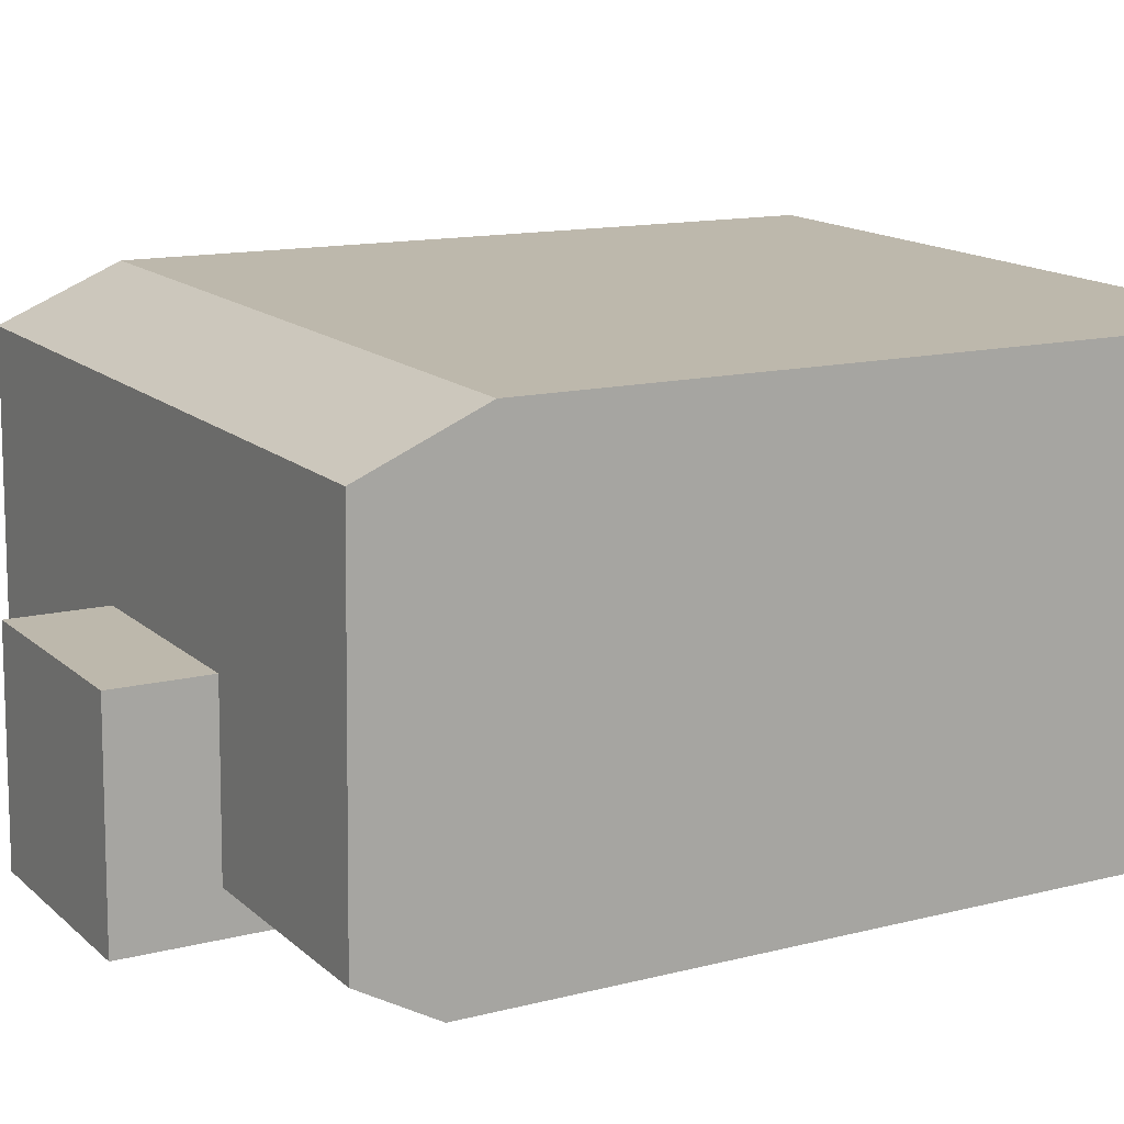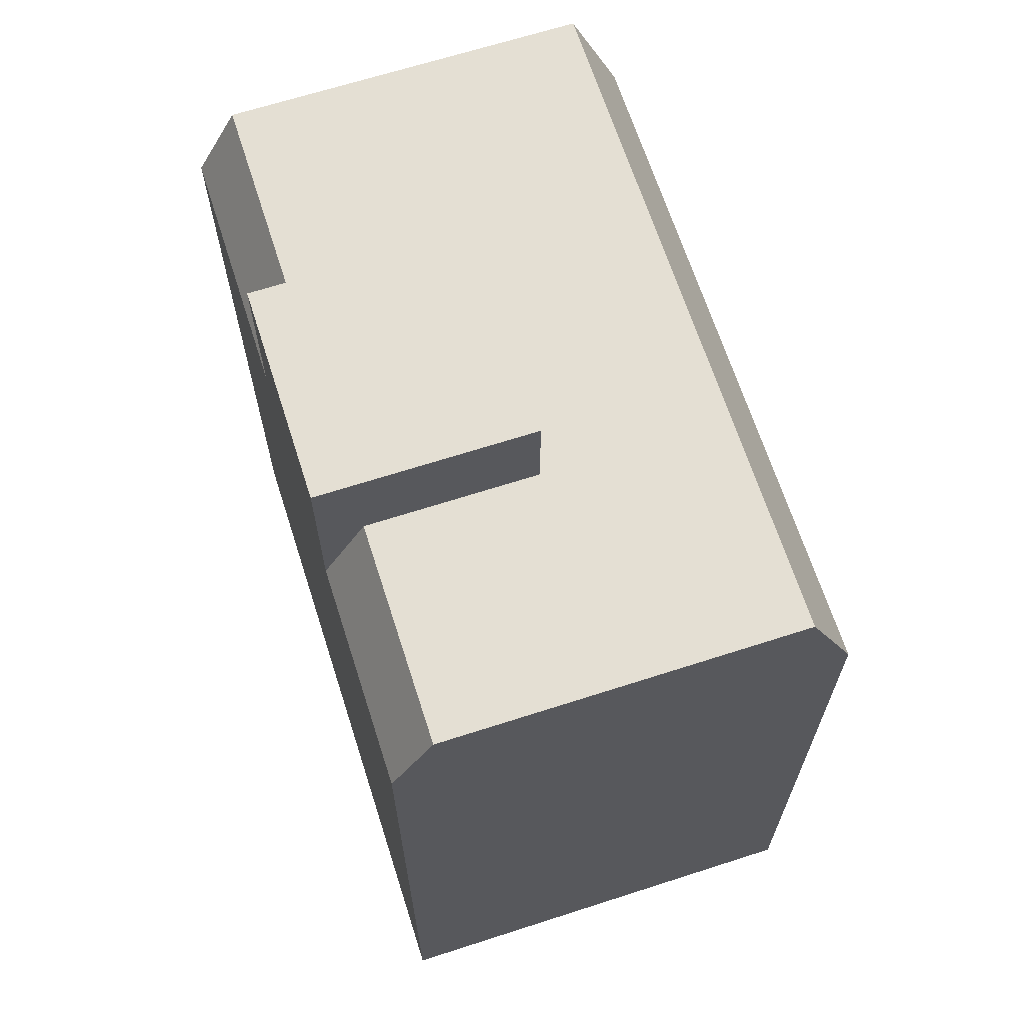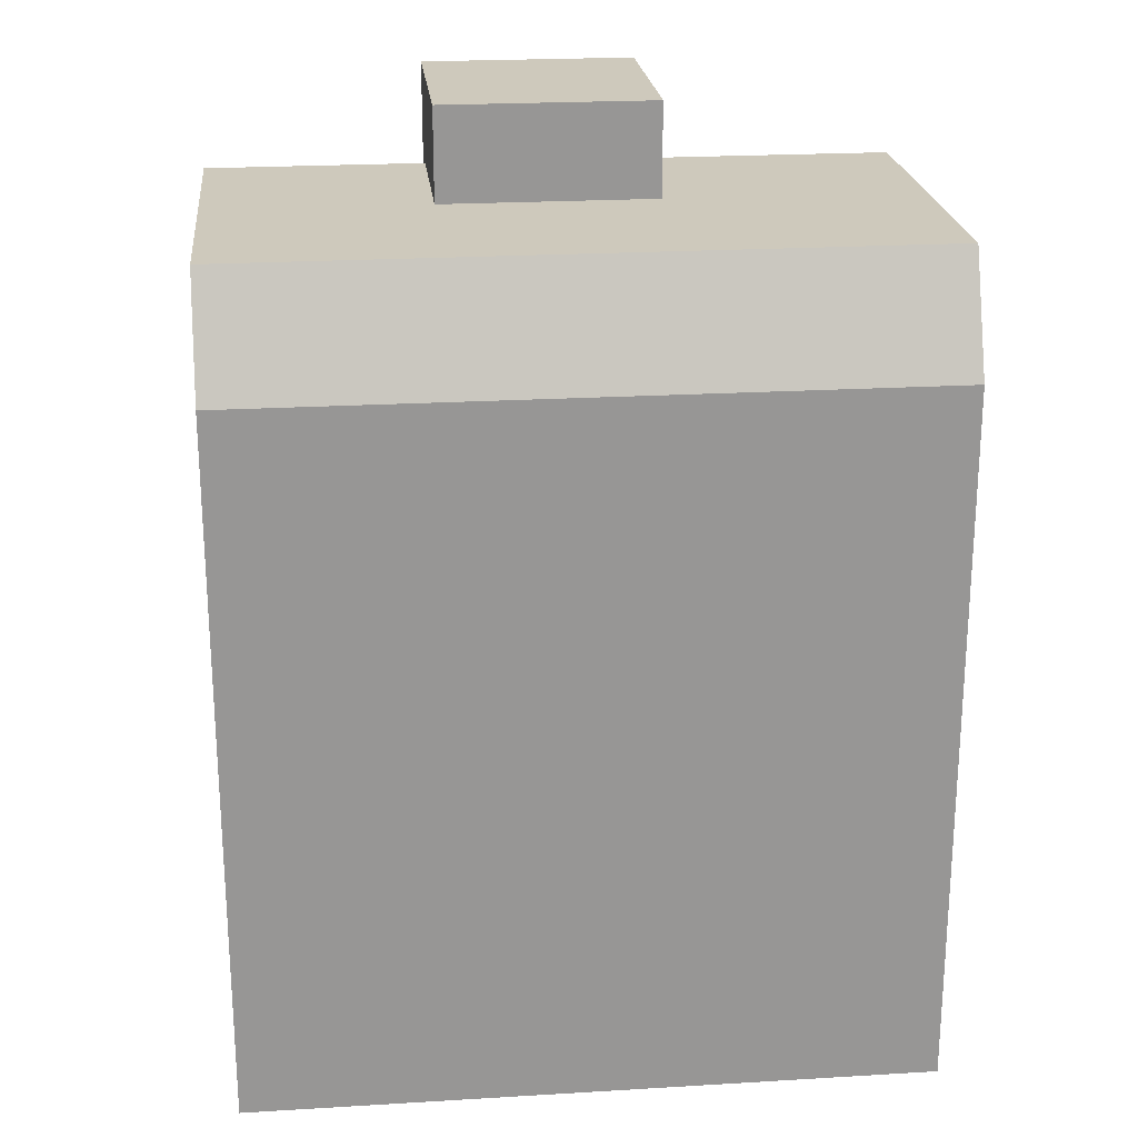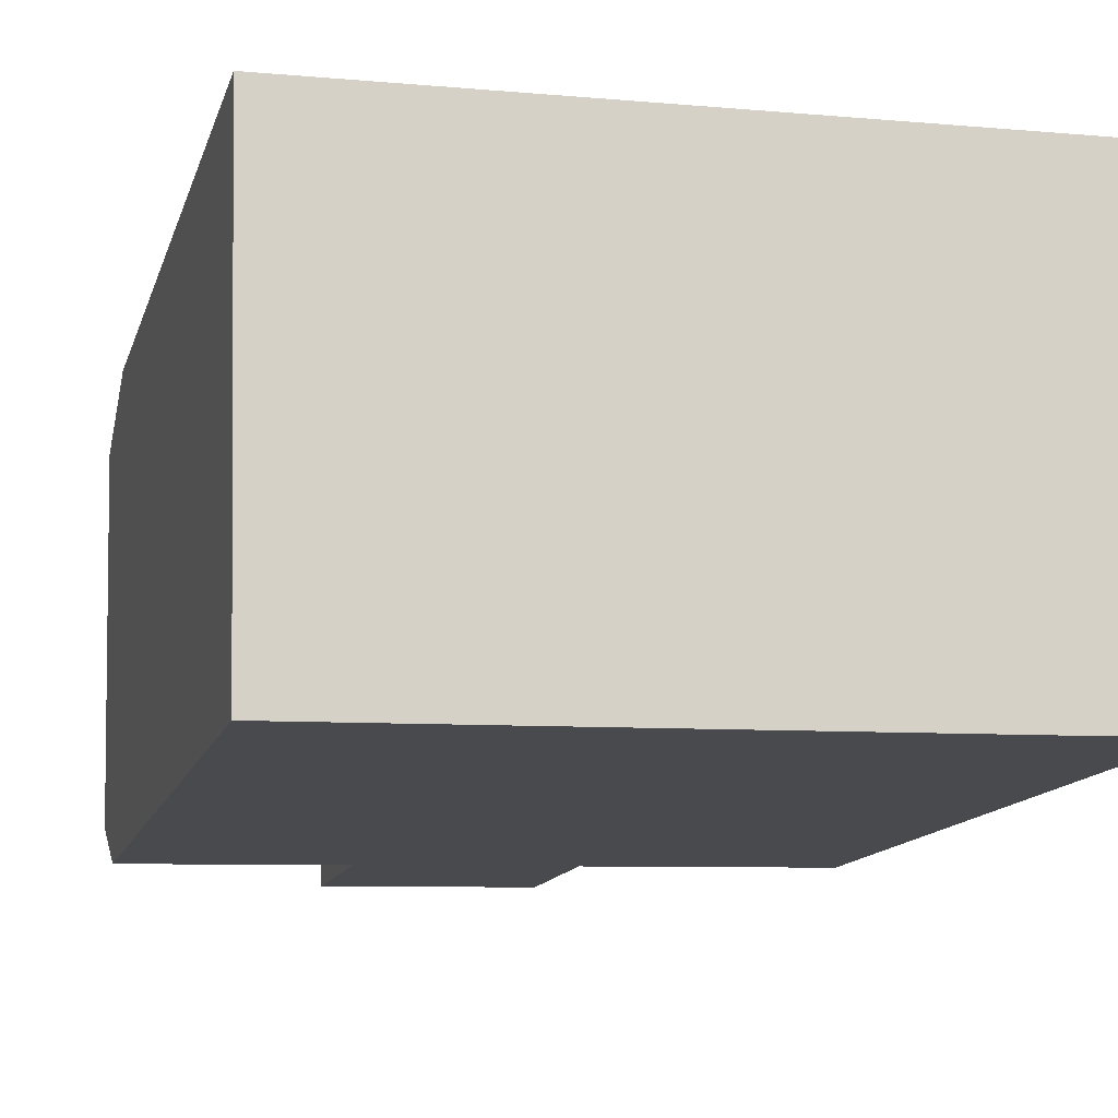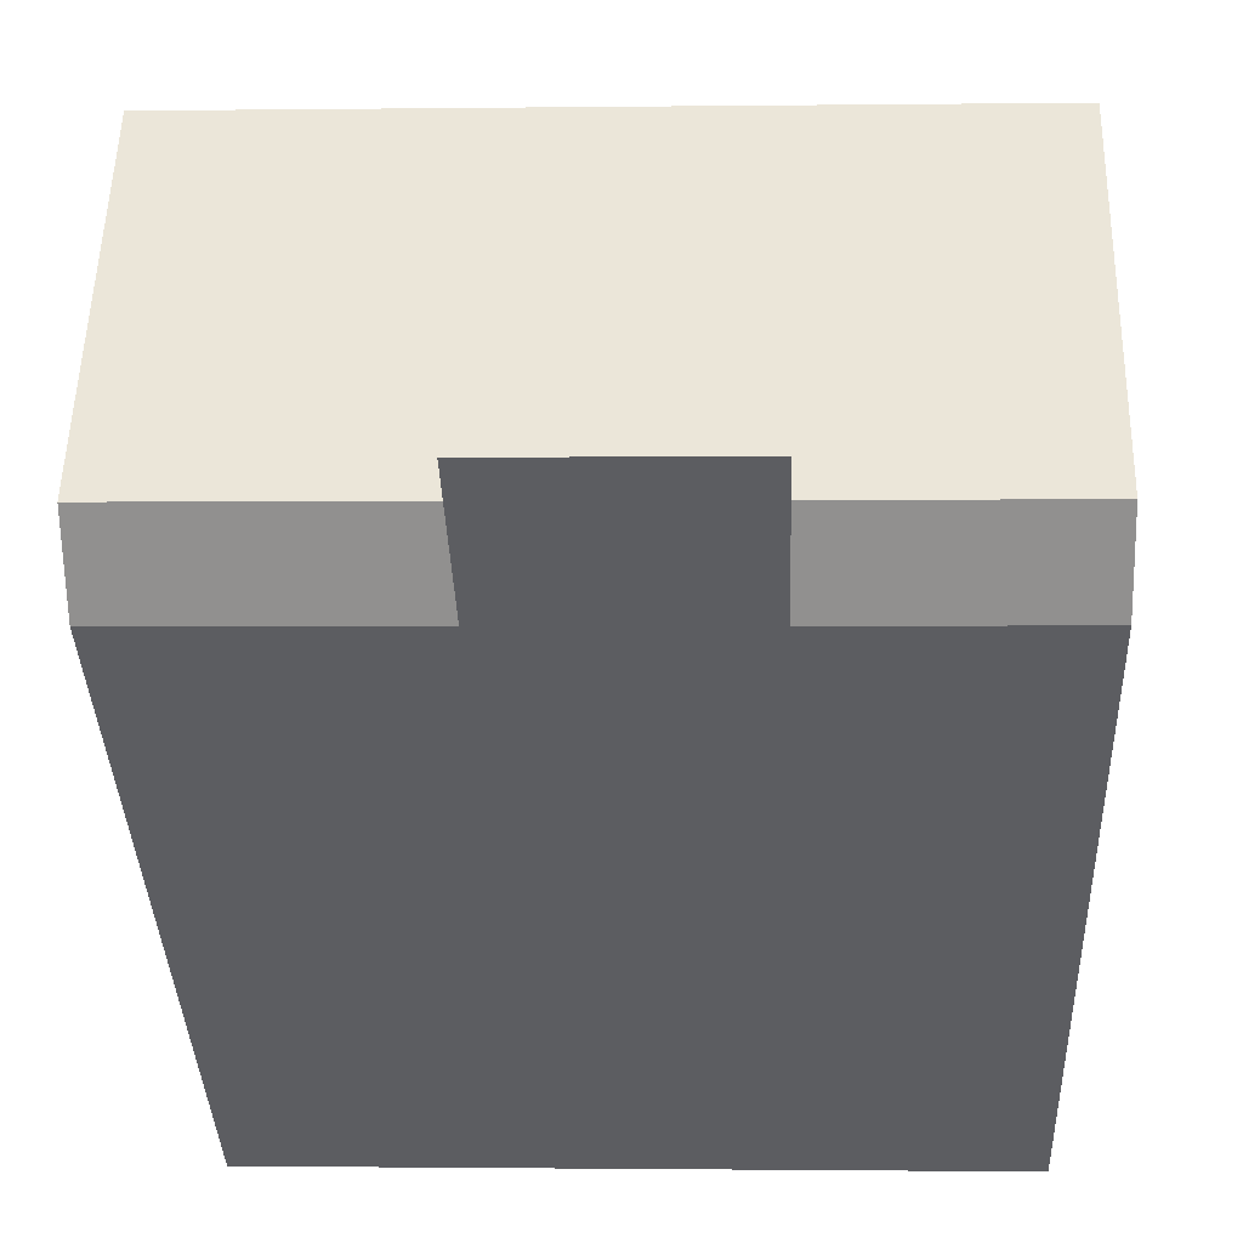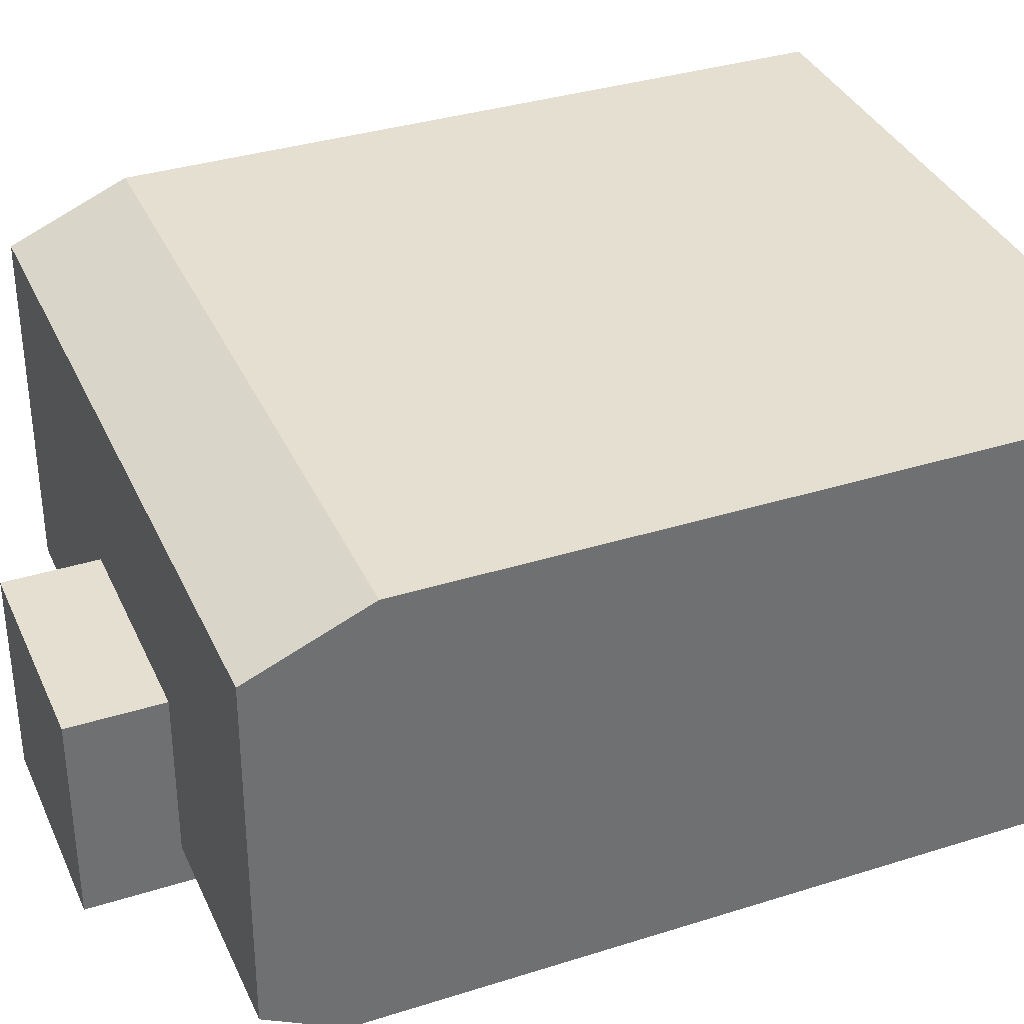
<metadata>
{"format":"obj","ext":"obj","renderer":"f3d","projection":"perspective","resolution":1024,"background":"white","views":[{"elev":13.3,"azim":-120.1,"up":"+Z"},{"elev":66.4,"azim":-109.3,"up":"+Y"},{"elev":22.5,"azim":-7.4,"up":"+Y"},{"elev":-13.4,"azim":-14.5,"up":"+Z"},{"elev":-37.2,"azim":-177.9,"up":"+Z"},{"elev":35.2,"azim":-112.7,"up":"+Z"}]}
</metadata>
<code>
v  6.002 7.109e-16 -11.61
v  0.2546 6.527e-16 -10.66
v  0.2809 7.202e-16 -11.76
v  0.03082 7.902e-17 -1.291
v  0 0 0
v  5.721 -9.314e-18 0.1521
v  11.6 7.018e-16 -11.46
v  11.32 -1.843e-17 0.301
v  18.25 6.91e-16 -11.28
v  18.22 6.235e-16 -10.18
v  18 4.977e-17 -0.8128
v  17.97 -2.926e-17 0.4778
v  11.32 18.69 0.3004
v  17.97 18.69 0.4772
v  5.721 18.69 0.1515
v  0.0003984 18.69 -0.0005923
v  0.2813 19.69 -11.76
v  0.03128 21.69 -1.291
v  0.255 21.69 -10.66
v  11.47 21.69 -5.922
v  5.87 24.12 -6.071
v  5.87 21.69 -6.071
v  11.47 24.12 -5.922
v  5.976 21.69 -10.51
v  5.976 24.12 -10.51
v  6.002 19.69 -11.61
v  6.003 24.12 -11.61
v  11.57 24.12 -10.36
v  11.57 21.69 -10.36
v  11.6 24.12 -11.46
v  11.6 19.69 -11.46
v  18.25 19.69 -11.29
v  18 21.69 -0.8135
v  18.22 21.69 -10.18
v  11.35 21.69 -0.9903
v  5.752 21.69 -1.139
g defaultobject
f 1 2 3
f 2 1 4
f 4 1 5
f 5 1 6
f 6 1 7
f 6 7 8
f 8 7 9
f 8 9 10
f 8 10 11
f 8 11 12
f 13 12 14
f 12 13 15
f 12 15 16
f 12 16 8
f 8 16 5
f 8 5 6
f 16 4 5
f 4 16 2
f 2 16 3
f 3 16 17
f 17 16 18
f 17 18 19
f 20 21 22
f 21 20 23
f 21 24 22
f 24 21 25
f 24 25 26
f 26 25 27
f 20 28 23
f 28 20 29
f 28 29 30
f 30 29 31
f 27 31 26
f 31 27 30
f 17 1 3
f 1 17 7
f 7 17 9
f 9 17 26
f 9 26 31
f 9 31 32
f 33 32 34
f 32 33 14
f 32 14 9
f 9 14 12
f 9 12 10
f 10 12 11
f 19 22 24
f 29 33 34
f 33 29 20
f 33 20 35
f 35 20 22
f 35 22 36
f 36 22 19
f 36 19 18
f 16 36 18
f 36 16 35
f 35 16 33
f 33 16 15
f 33 15 13
f 33 13 14
f 28 21 23
f 21 28 25
f 25 28 30
f 25 30 27
f 32 29 34
f 29 32 31
f 26 19 24
f 19 26 17

</code>
